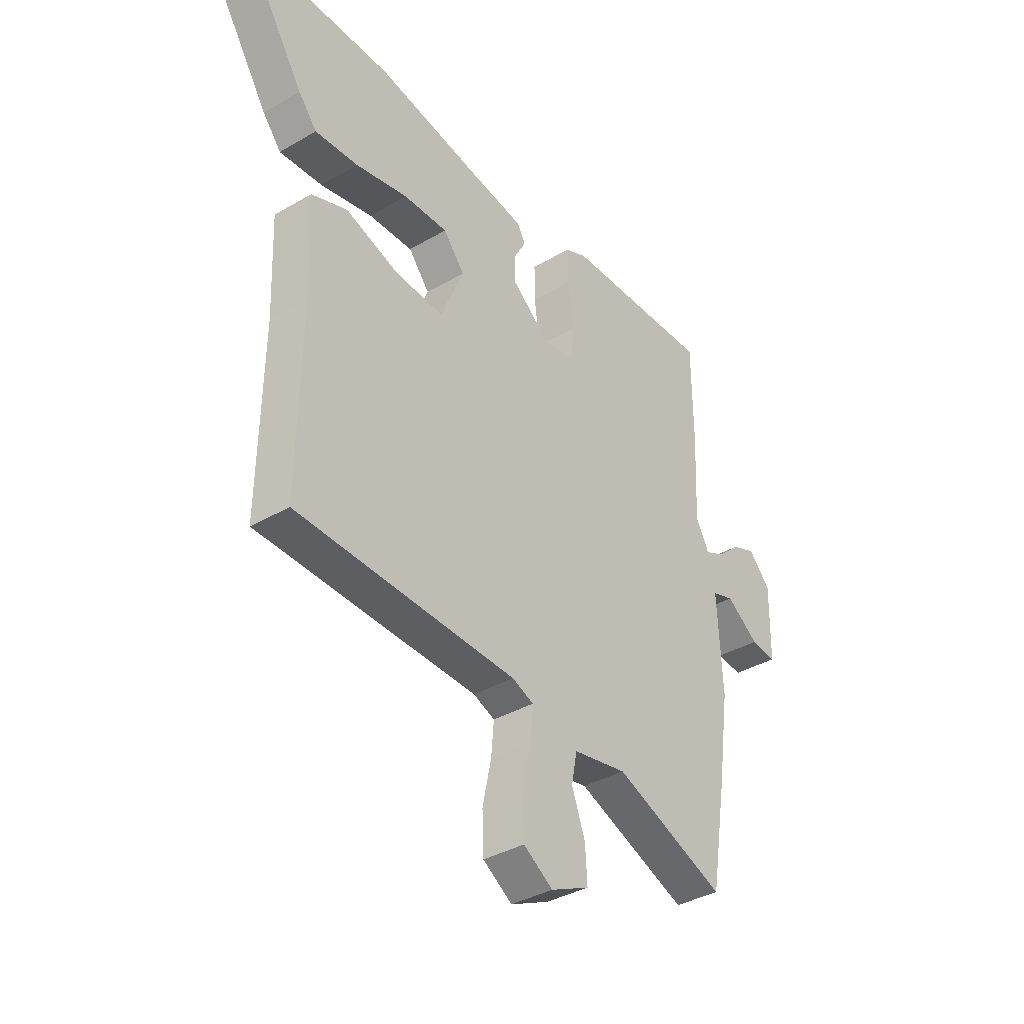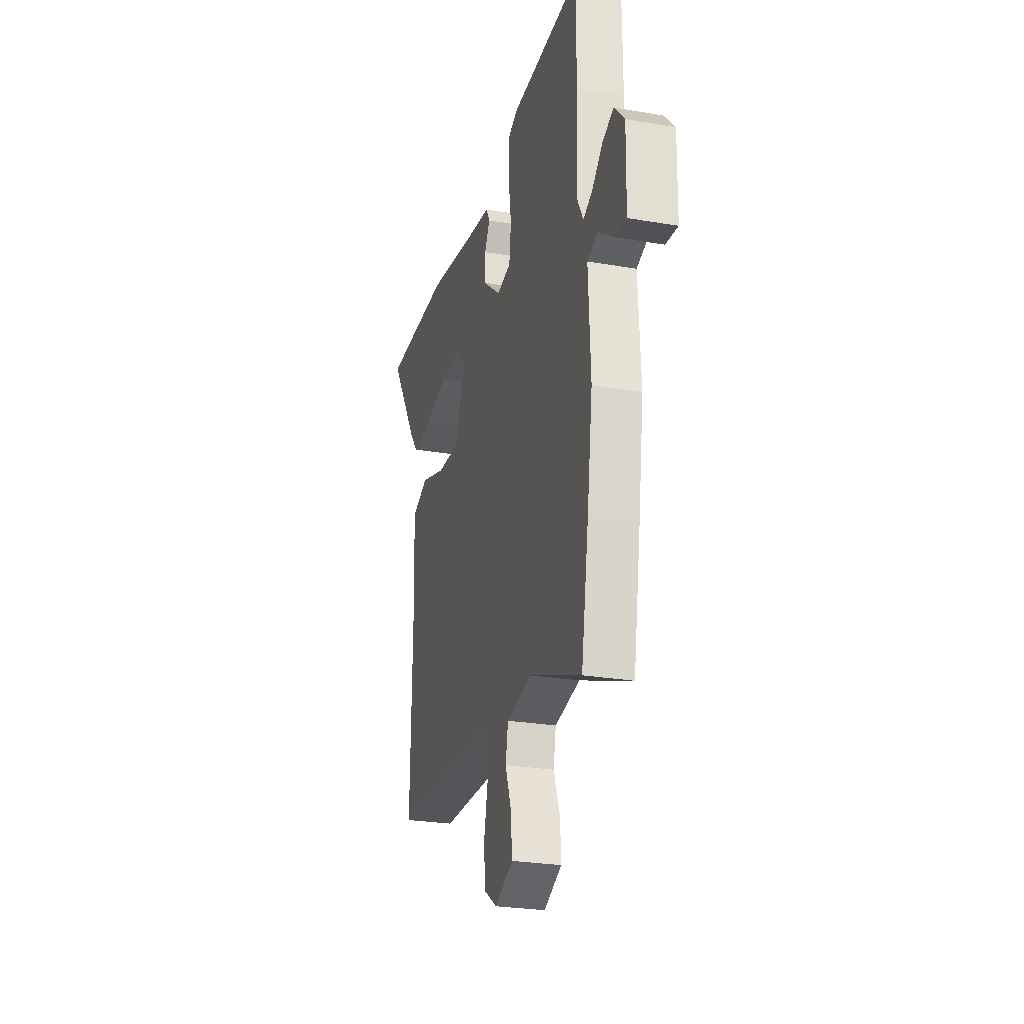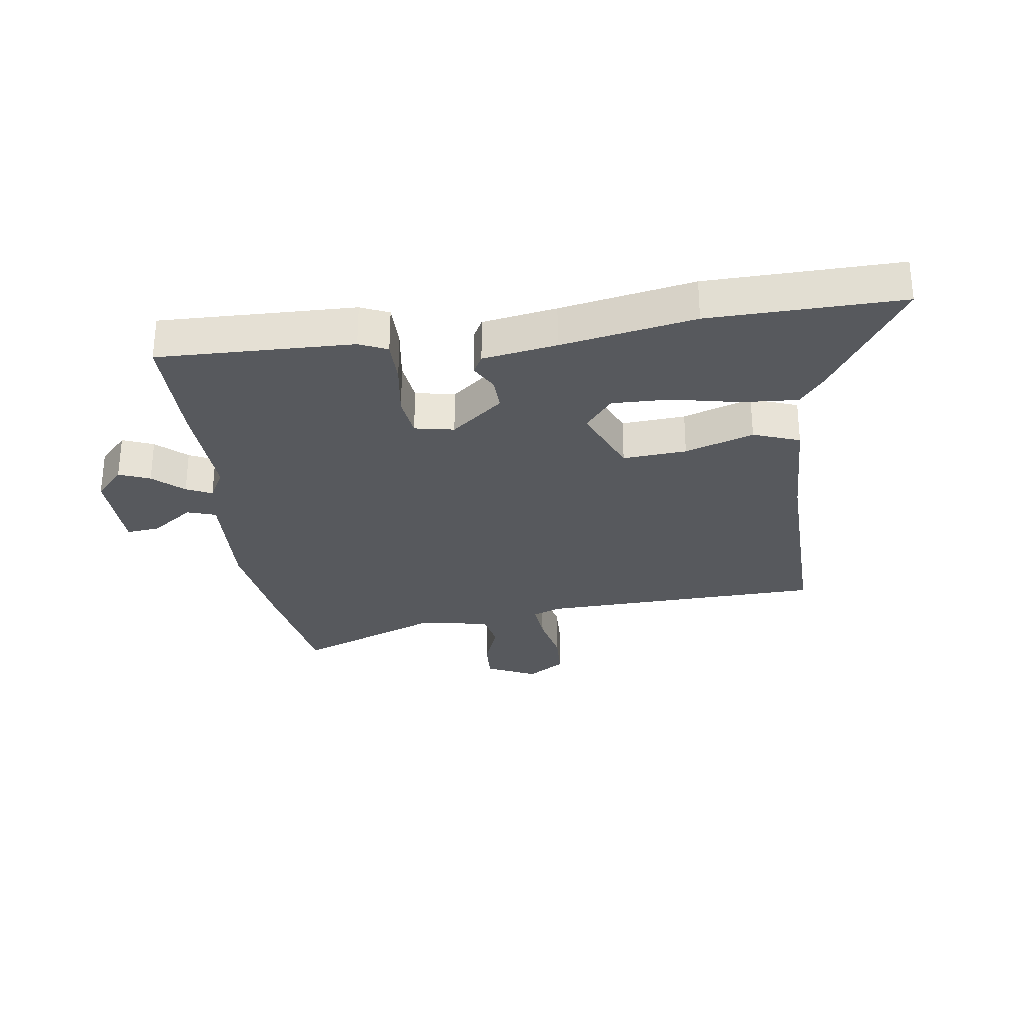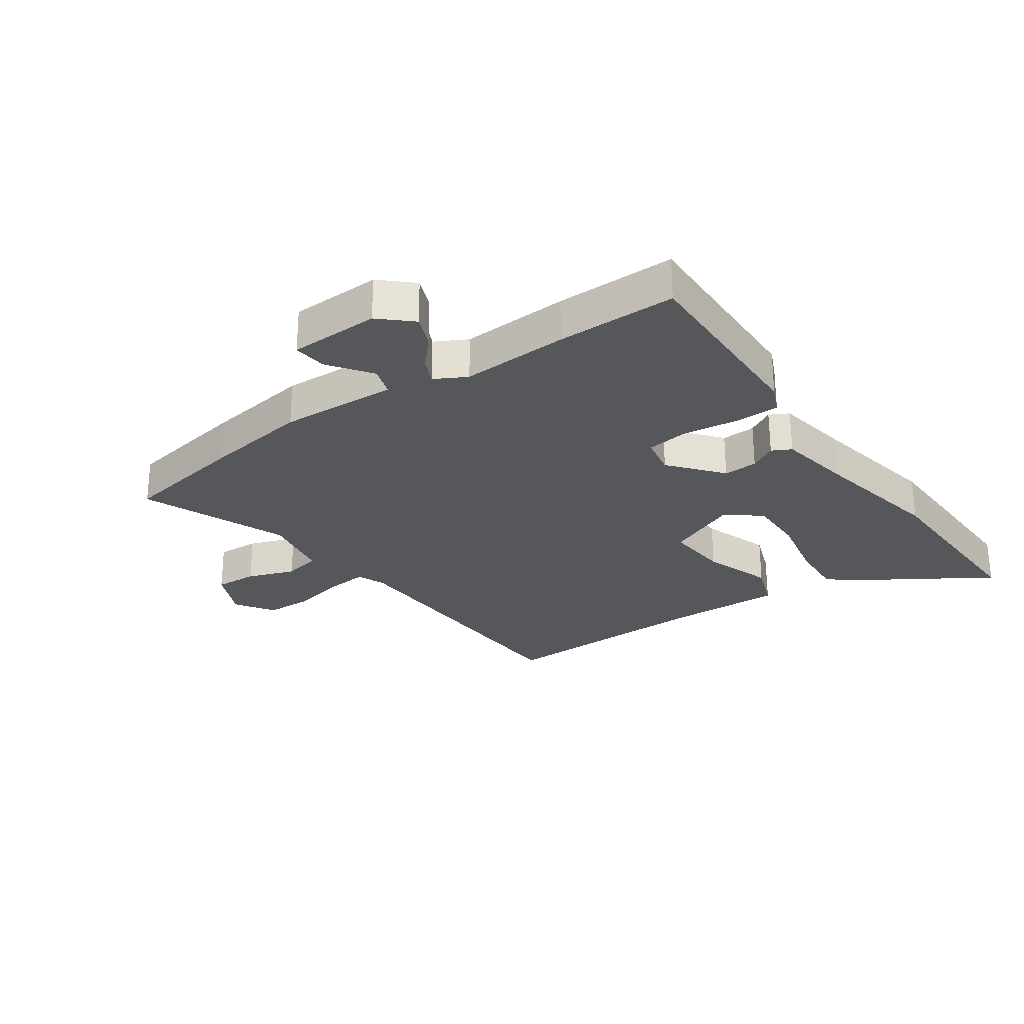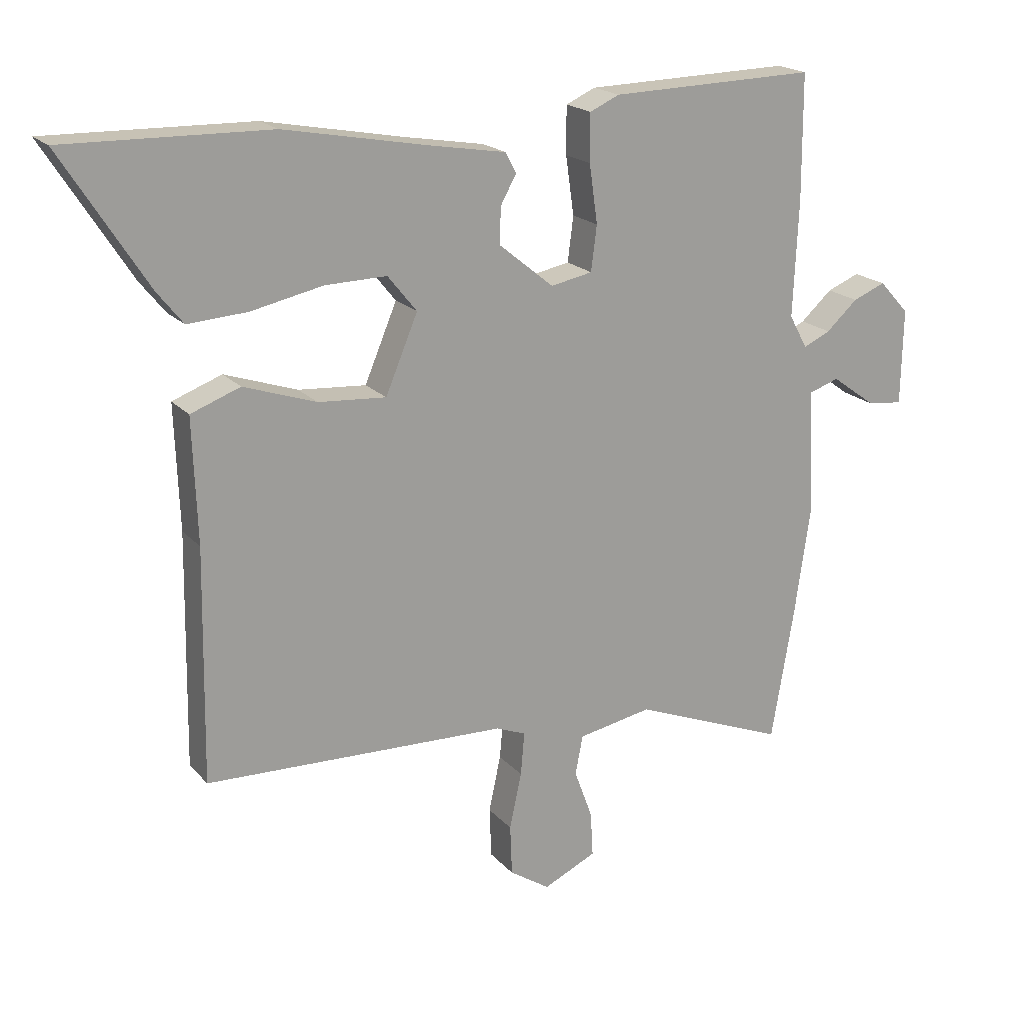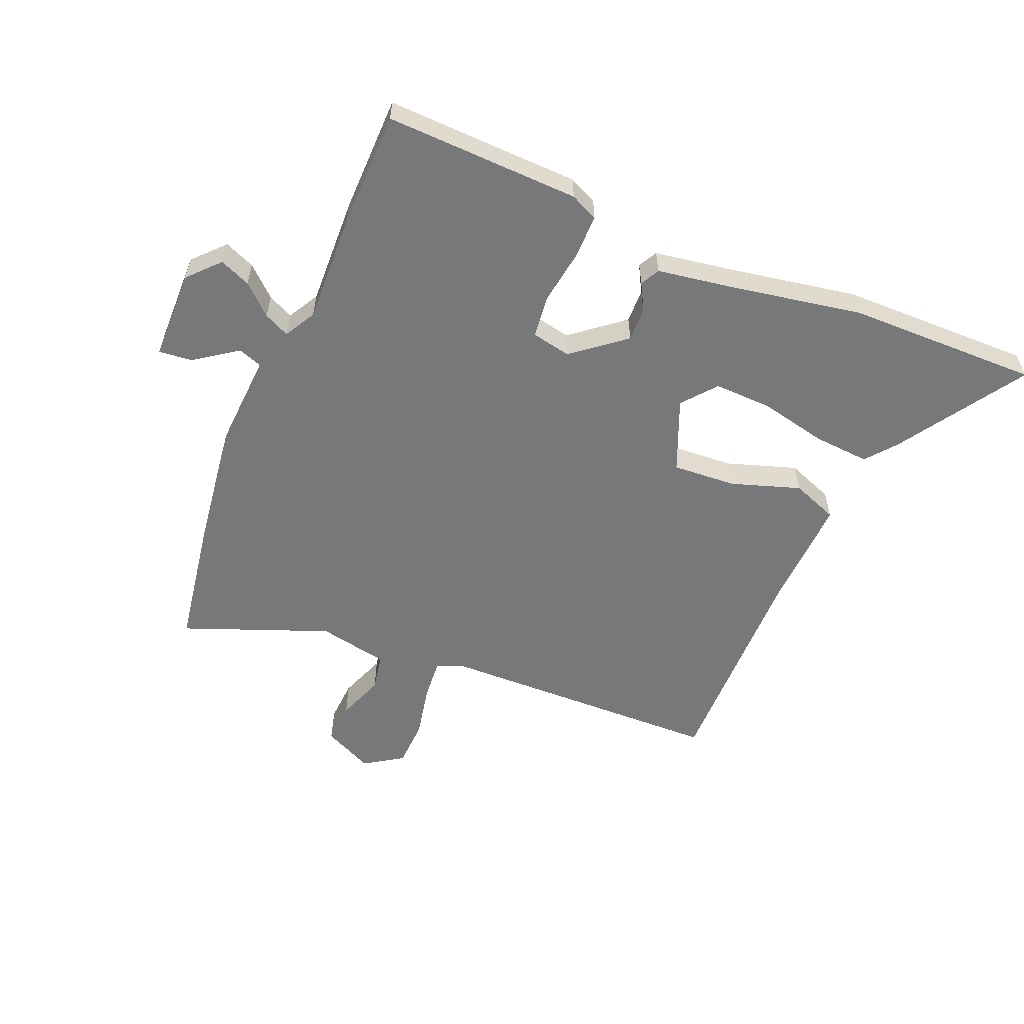
<metadata>
{"format":"obj","ext":"obj","renderer":"f3d","projection":"perspective","resolution":1024,"background":"white","views":[{"elev":-36.9,"azim":127.1,"up":"+Z"},{"elev":-26.3,"azim":-105.1,"up":"+Z"},{"elev":-29.2,"azim":7.9,"up":"+Y"},{"elev":-27.2,"azim":-54.7,"up":"+Y"},{"elev":19.4,"azim":151.7,"up":"+Z"},{"elev":-57.3,"azim":-23.1,"up":"+Y"}]}
</metadata>
<code>
v -0.501 0.07 0.311
v -0.5 0.07 0.509
v -0.173 0.07 0.501
v -0.126 0.07 0.48
v -0.126 0.07 0.405
v -0.139 0.07 0.313
v -0.13 0.07 0.242
v -0.064 0.07 0.229
v 0.023 0.07 0.3
v 0.021 0.07 0.357
v -0.004 0.07 0.402
v 0.013 0.07 0.434
v 0.137 0.07 0.455
v 0.361 0.07 0.497
v 0.683 0.07 0.504
v 0.548 0.07 0.293
v 0.508 0.07 0.243
v 0.414 0.07 0.249
v 0.3 0.07 0.273
v 0.203 0.07 0.275
v 0.157 0.07 0.218
v 0.208 0.07 0.097
v 0.315 0.07 0.105
v 0.43 0.07 0.144
v 0.508 0.07 0.115
v 0.501 0.07 -0.08
v 0.507 0.07 -0.447
v 0.028 0.07 -0.463
v -0.019 0.07 -0.482
v -0.013 0.07 -0.55
v 0.006 0.07 -0.639
v 0.003 0.07 -0.719
v -0.061 0.07 -0.761
v -0.145 0.07 -0.722
v -0.141 0.07 -0.651
v -0.112 0.07 -0.572
v -0.124 0.07 -0.51
v -0.242 0.07 -0.488
v -0.486 0.07 -0.585
v -0.522 0.07 -0.373
v -0.547 0.07 -0.198
v -0.537 0.07 -0.001
v -0.585 0.07 0.015
v -0.656 0.07 -0.036
v -0.712 0.07 -0.042
v -0.715 0.07 0.11
v -0.667 0.07 0.162
v -0.615 0.07 0.141
v -0.565 0.07 0.096
v -0.522 0.07 0.076
v -0.493 0.07 0.129
v -0.501 0 0.311
v -0.5 0 0.509
v -0.173 0 0.501
v -0.126 0 0.48
v -0.126 0 0.405
v -0.139 0 0.313
v -0.13 0 0.242
v -0.064 0 0.229
v 0.023 0 0.3
v 0.021 0 0.357
v -0.004 0 0.402
v 0.013 0 0.434
v 0.137 0 0.455
v 0.361 0 0.497
v 0.683 0 0.504
v 0.548 0 0.293
v 0.508 0 0.243
v 0.414 0 0.249
v 0.3 0 0.273
v 0.203 0 0.275
v 0.157 0 0.218
v 0.208 0 0.097
v 0.315 0 0.105
v 0.43 0 0.144
v 0.508 0 0.115
v 0.501 0 -0.08
v 0.507 0 -0.447
v 0.028 0 -0.463
v -0.019 0 -0.482
v -0.013 0 -0.55
v 0.006 0 -0.639
v 0.003 0 -0.719
v -0.061 0 -0.761
v -0.145 0 -0.722
v -0.141 0 -0.651
v -0.112 0 -0.572
v -0.124 0 -0.51
v -0.242 0 -0.488
v -0.486 0 -0.585
v -0.522 0 -0.373
v -0.547 0 -0.198
v -0.537 0 -0.001
v -0.585 0 0.015
v -0.656 0 -0.036
v -0.712 0 -0.042
v -0.715 0 0.11
v -0.667 0 0.162
v -0.615 0 0.141
v -0.565 0 0.096
v -0.522 0 0.076
v -0.493 0 0.129
f 47 48 49
f 46 47 49
f 45 46 49
f 44 45 49
f 43 44 49
f 42 43 49 50
f 42 50 51
f 41 42 51
f 40 41 51
f 39 40 51
f 38 39 51
f 34 35 36
f 33 34 36
f 32 33 36
f 31 32 36
f 30 31 36
f 29 30 36 37
f 51 1 2
f 38 51 2
f 37 38 2
f 29 37 2
f 28 29 2
f 23 24 25 26
f 26 27 28
f 23 26 28
f 22 23 28
f 17 18 19
f 16 17 19
f 15 16 19
f 14 15 19
f 13 14 19
f 13 19 20
f 12 13 20
f 11 12 20
f 10 11 20
f 9 10 20 21
f 4 5 6
f 3 4 6
f 2 3 6
f 2 6 7
f 28 2 7
f 21 22 28
f 9 21 28
f 8 9 28
f 7 8 28
f 100 99 98
f 100 98 97
f 100 97 96
f 100 96 95
f 100 95 94
f 101 100 94 93
f 102 101 93
f 102 93 92
f 102 92 91
f 102 91 90
f 102 90 89
f 87 86 85
f 87 85 84
f 87 84 83
f 87 83 82
f 87 82 81
f 88 87 81 80
f 53 52 102
f 53 102 89
f 53 89 88
f 53 88 80
f 53 80 79
f 77 76 75 74
f 79 78 77
f 79 77 74
f 79 74 73
f 70 69 68
f 70 68 67
f 70 67 66
f 70 66 65
f 70 65 64
f 71 70 64
f 71 64 63
f 71 63 62
f 71 62 61
f 72 71 61 60
f 57 56 55
f 57 55 54
f 57 54 53
f 58 57 53
f 58 53 79
f 79 73 72
f 79 72 60
f 79 60 59
f 79 59 58
f 1 52 53 2
f 2 53 54 3
f 3 54 55 4
f 4 55 56 5
f 5 56 57 6
f 6 57 58 7
f 7 58 59 8
f 8 59 60 9
f 9 60 61 10
f 10 61 62 11
f 11 62 63 12
f 12 63 64 13
f 13 64 65 14
f 14 65 66 15
f 15 66 67 16
f 16 67 68 17
f 17 68 69 18
f 18 69 70 19
f 19 70 71 20
f 20 71 72 21
f 21 72 73 22
f 22 73 74 23
f 23 74 75 24
f 24 75 76 25
f 25 76 77 26
f 26 77 78 27
f 27 78 79 28
f 28 79 80 29
f 29 80 81 30
f 30 81 82 31
f 31 82 83 32
f 32 83 84 33
f 33 84 85 34
f 34 85 86 35
f 35 86 87 36
f 36 87 88 37
f 37 88 89 38
f 38 89 90 39
f 39 90 91 40
f 40 91 92 41
f 41 92 93 42
f 42 93 94 43
f 43 94 95 44
f 44 95 96 45
f 45 96 97 46
f 46 97 98 47
f 47 98 99 48
f 48 99 100 49
f 49 100 101 50
f 50 101 102 51
f 51 102 52 1

</code>
